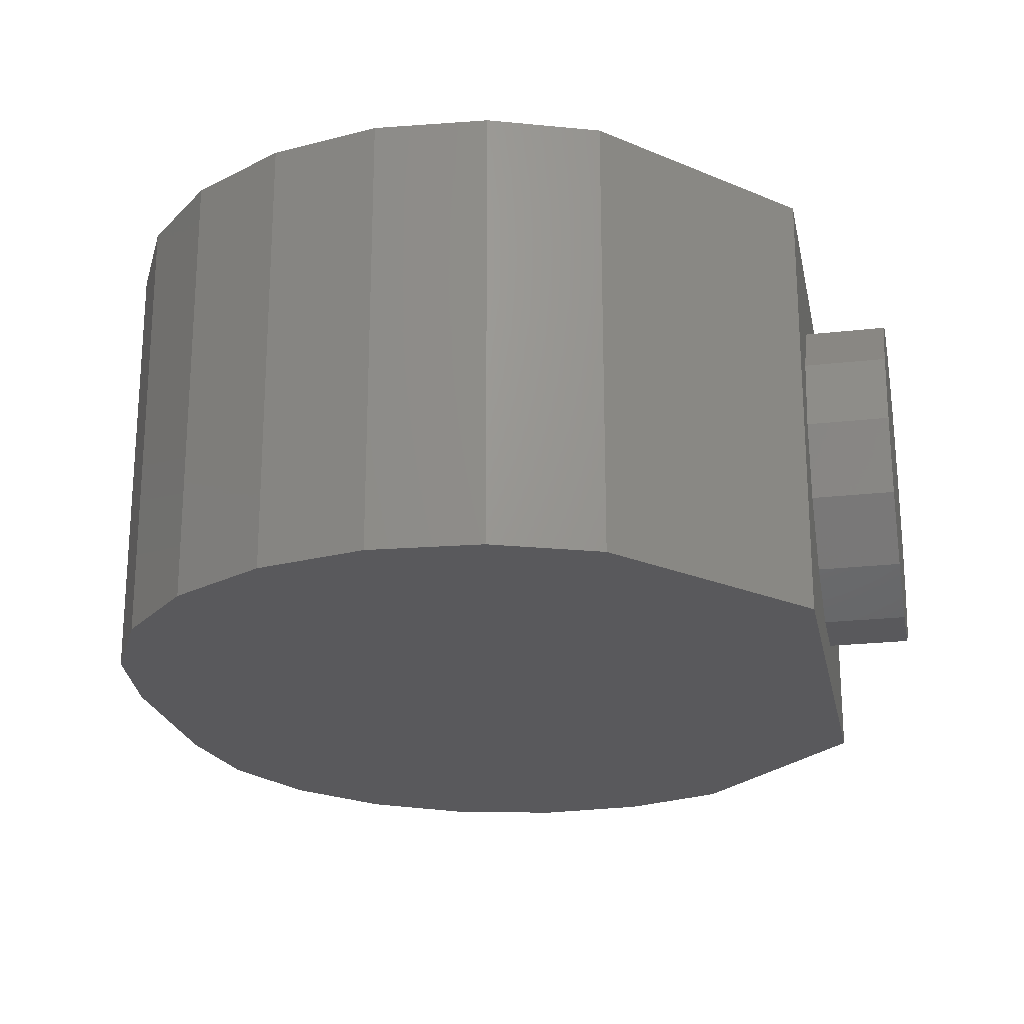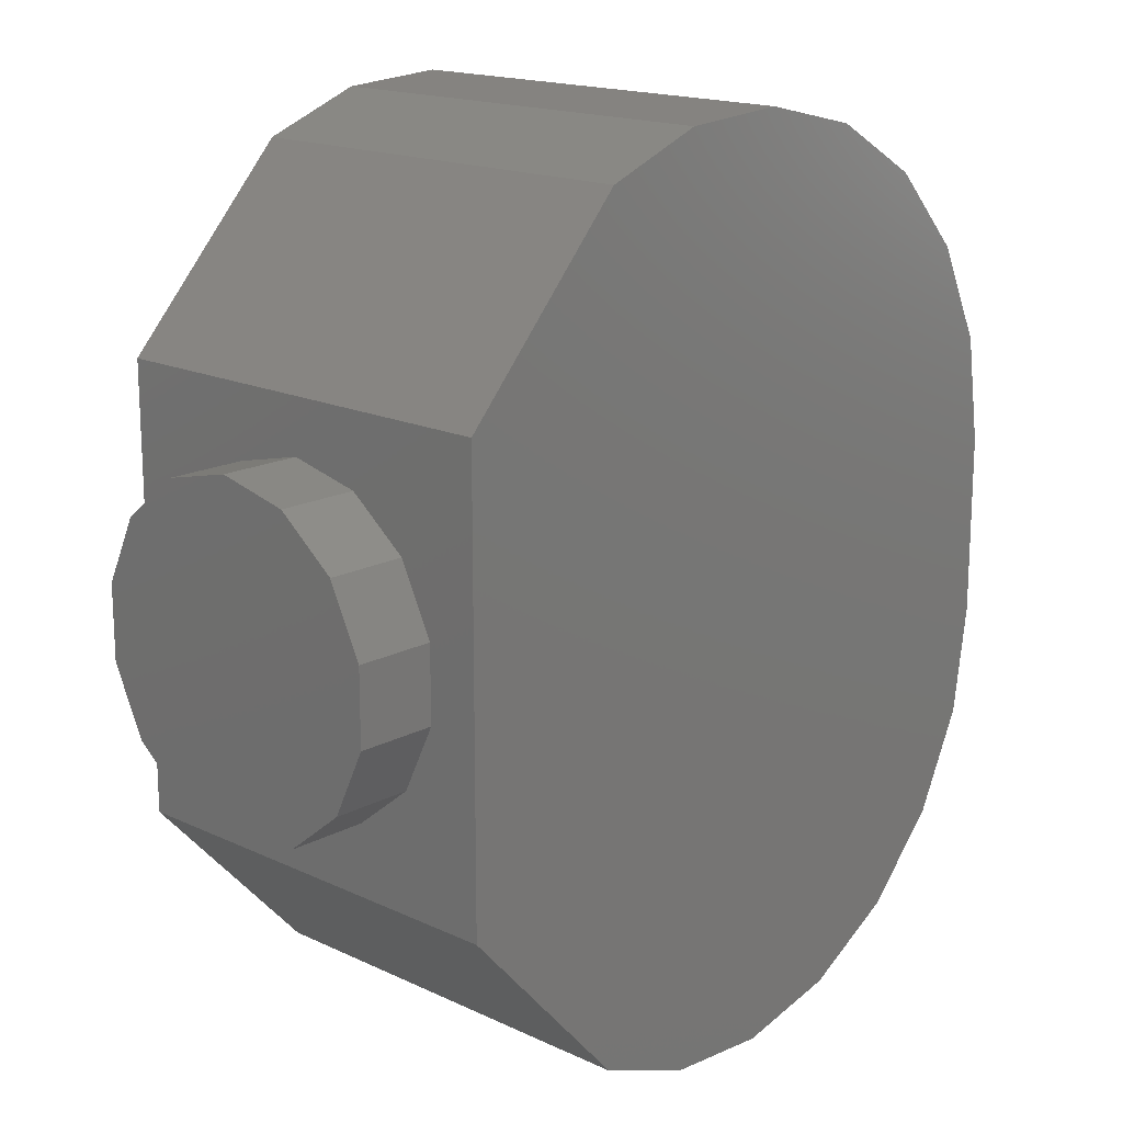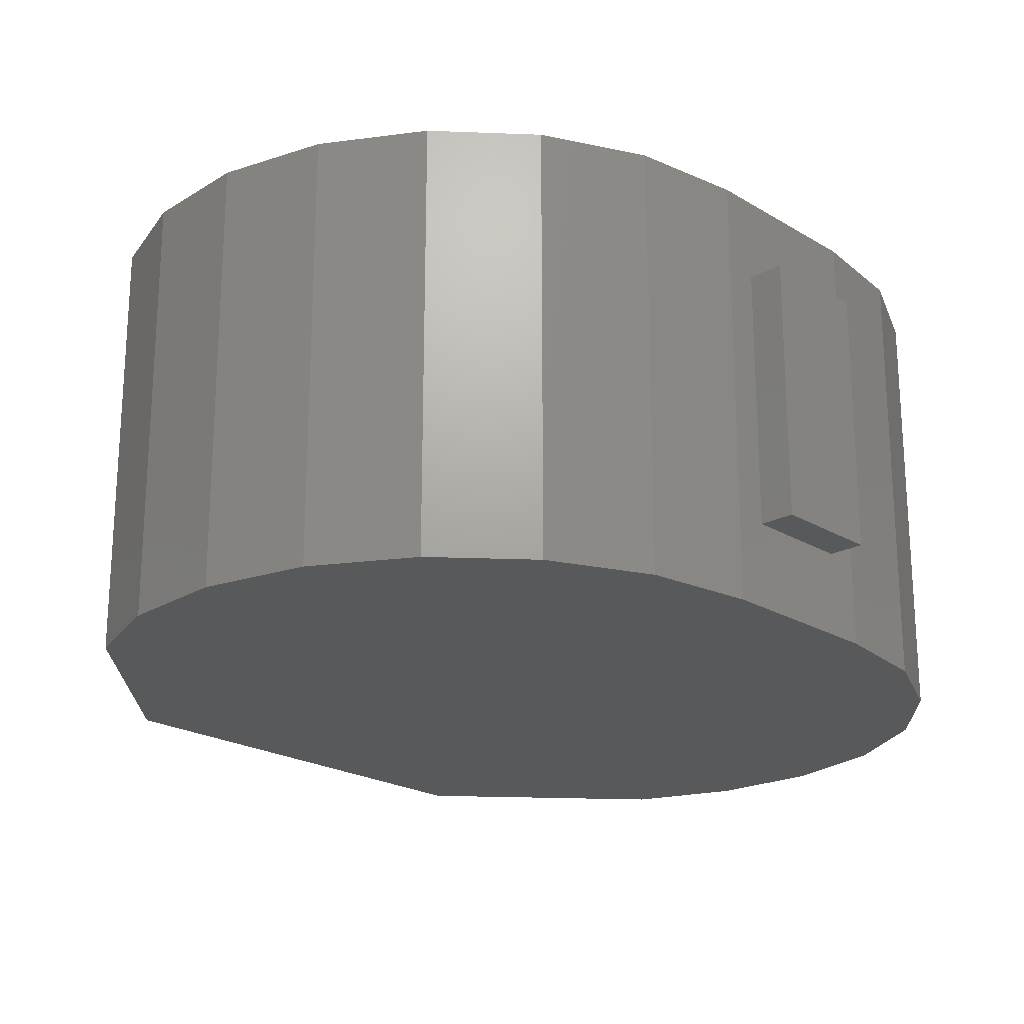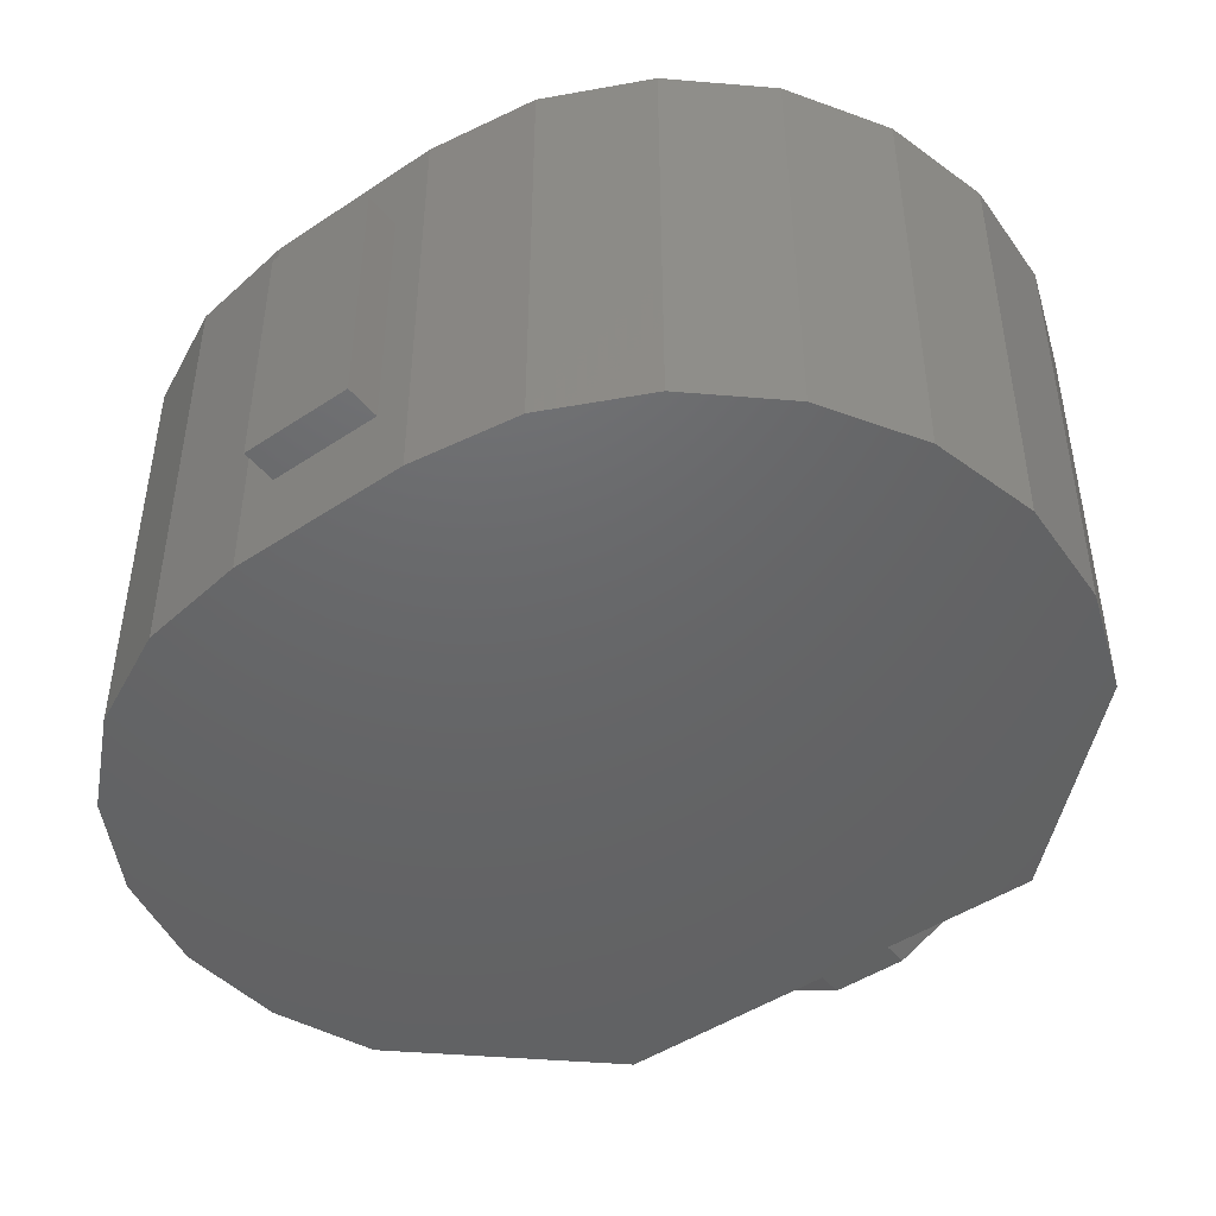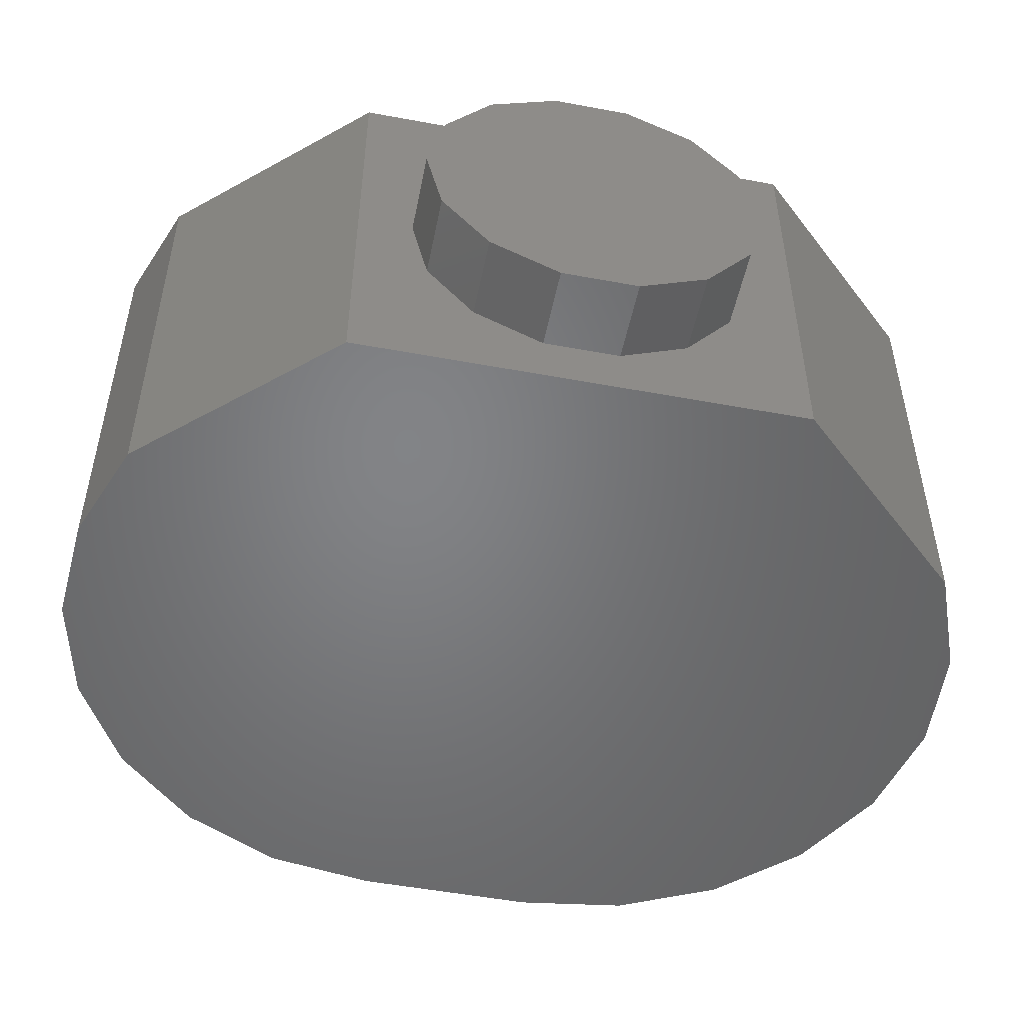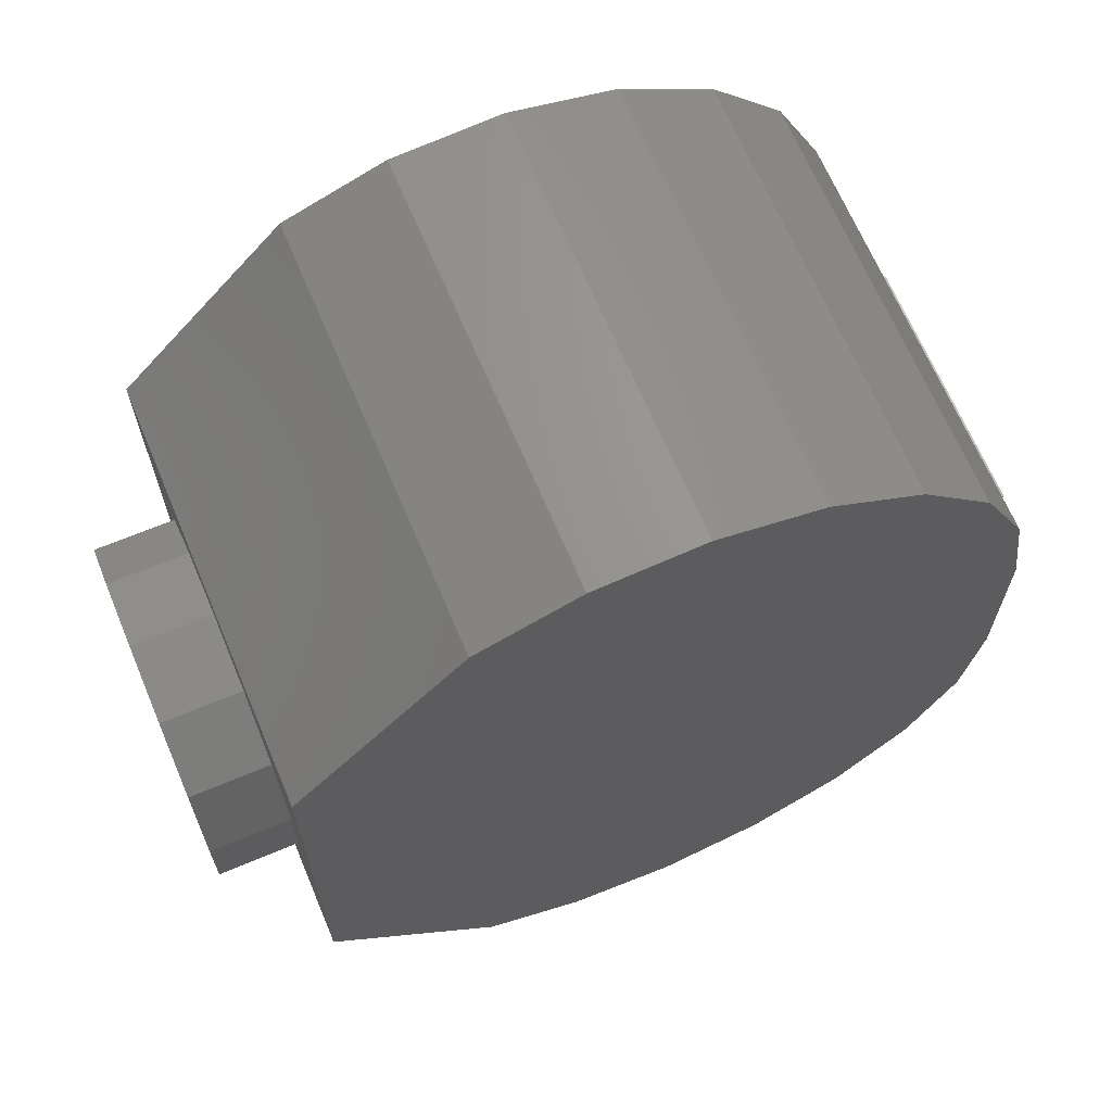
<metadata>
{"format":"stl","ext":"stl","renderer":"f3d","projection":"perspective","resolution":1024,"background":"white","views":[{"elev":-22.4,"azim":-168.8,"up":"+Z"},{"elev":16.9,"azim":-46.7,"up":"+Y"},{"elev":-21.6,"azim":43.4,"up":"+Z"},{"elev":-46.6,"azim":127.2,"up":"+Z"},{"elev":-51.4,"azim":-101.4,"up":"+Z"},{"elev":66.7,"azim":-22.8,"up":"+Y"}]}
</metadata>
<code>
# stl→obj: 90 verts, 172 faces
v 0.0304 -0.01703 -0.0082
v 0.0394 -0.0189 0
v 0.0304 -0.0189 0
v 0.0394 -0.025 -0.02425
v 0.0394 -0.025 0
v 0.0394 -0.01703 -0.0082
v 0.0304 0.0189 0
v 0.0394 0.01703 -0.0082
v 0.0394 0.0189 0
v 0.0304 0.01703 -0.0082
v 0.0304 -0.01178 -0.01478
v 0.0304 -0.004206 -0.01843
v 0.0304 0.004206 -0.01843
v 0.0304 0.01178 -0.01478
v 0.0394 0.025 0
v 0.0394 0.025 -0.02425
v 0.05834 0.04569 0
v 0.0394 0.01178 -0.01478
v 0.05834 0.04569 -0.02425
v 0.06971 0.05004 0
v 0.06971 0.05004 -0.02425
v 0.08185 0.05086 0
v 0.08185 0.05086 -0.02425
v 0.09369 0.04809 0
v 0.09369 0.04809 -0.02425
v 0.1042 0.04195 0
v 0.1042 0.04195 -0.02425
v 0.1124 0.03301 0
v 0.1124 0.03301 -0.02425
v 0.1177 0.02203 0
v 0.1177 0.02203 -0.02425
v 0.1195 0.01 0
v 0.1195 -0.01 -0.02425
v 0.1195 -0.01 0
v 0.1195 0.01 -0.02425
v 0.1177 -0.02203 0
v 0.1177 -0.02203 -0.02425
v 0.1124 -0.03301 0
v 0.1124 -0.03301 -0.02425
v 0.1042 -0.04195 0
v 0.1042 -0.04195 -0.02425
v 0.09369 -0.04809 0
v 0.09369 -0.04809 -0.02425
v 0.08185 -0.05086 0
v 0.08185 -0.05086 -0.02425
v 0.06971 -0.05004 0
v 0.06971 -0.05004 -0.02425
v 0.05834 -0.04569 0
v 0.05834 -0.04569 -0.02425
v 0.0394 0.004206 -0.01843
v 0.0394 -0.004206 -0.01843
v 0.0394 -0.01178 -0.01478
v 0.0304 0.01703 0.0082
v 0.0394 0.025 0.02425
v 0.0394 0.01703 0.0082
v 0.0394 -0.01703 0.0082
v 0.0304 -0.01703 0.0082
v 0.0304 0.01178 0.01478
v 0.0304 0.004206 0.01843
v 0.0304 -0.004206 0.01843
v 0.0304 -0.01178 0.01478
v 0.0394 -0.025 0.02425
v 0.0394 -0.01178 0.01478
v 0.05834 -0.04569 0.02425
v 0.06971 -0.05004 0.02425
v 0.08185 -0.05086 0.02425
v 0.09369 -0.04809 0.02425
v 0.1042 -0.04195 0.02425
v 0.1124 -0.03301 0.02425
v 0.1177 -0.02203 0.02425
v 0.1195 0.01 0.02425
v 0.1195 -0.01 0.02425
v 0.1177 0.02203 0.02425
v 0.1124 0.03301 0.02425
v 0.1042 0.04195 0.02425
v 0.09369 0.04809 0.02425
v 0.08185 0.05086 0.02425
v 0.06971 0.05004 0.02425
v 0.05834 0.04569 0.02425
v 0.0394 -0.004206 0.01843
v 0.0394 0.004206 0.01843
v 0.0394 0.01178 0.01478
v 0.1185 0.00625 -0.01475
v 0.1185 -0.00625 -0.01475
v 0.1185 -0.00625 0.01475
v 0.1235 -0.00625 0.01475
v 0.1185 0.00625 0.01475
v 0.1235 0.00625 0.01475
v 0.1235 -0.00625 -0.01475
v 0.1235 0.00625 -0.01475
f 1 2 3
f 4 5 2
f 6 4 2
f 1 6 2
f 1 3 7
f 8 7 9
f 10 7 8
f 11 1 7
f 12 11 7
f 13 12 7
f 14 13 7
f 10 14 7
f 8 9 15
f 16 15 17
f 18 15 16
f 18 8 15
f 19 17 20
f 16 17 19
f 21 20 22
f 21 19 20
f 23 22 24
f 21 22 23
f 25 24 26
f 23 24 25
f 27 26 28
f 25 26 27
f 29 28 30
f 27 28 29
f 31 30 32
f 29 30 31
f 33 32 34
f 35 32 33
f 31 32 35
f 33 34 36
f 37 36 38
f 33 36 37
f 39 38 40
f 37 38 39
f 41 40 42
f 39 40 41
f 43 42 44
f 41 42 43
f 45 44 46
f 43 44 45
f 47 46 48
f 45 46 47
f 49 48 5
f 47 48 49
f 49 5 4
f 29 16 19
f 27 29 19
f 25 27 19
f 21 25 19
f 37 4 16
f 50 16 4
f 33 37 16
f 35 33 16
f 31 35 16
f 29 31 16
f 50 18 16
f 41 49 4
f 39 41 4
f 37 39 4
f 51 50 4
f 52 51 4
f 6 52 4
f 43 47 49
f 41 43 49
f 43 45 47
f 21 23 25
f 10 8 18
f 14 18 50
f 10 18 14
f 13 50 51
f 14 50 13
f 12 51 52
f 13 51 12
f 11 52 6
f 12 52 11
f 11 6 1
f 53 9 7
f 54 15 9
f 55 54 9
f 53 55 9
f 53 7 3
f 56 3 2
f 57 3 56
f 58 53 3
f 59 58 3
f 60 59 3
f 61 60 3
f 57 61 3
f 56 2 5
f 62 5 48
f 63 5 62
f 63 56 5
f 64 48 46
f 62 48 64
f 65 46 44
f 65 64 46
f 66 44 42
f 65 44 66
f 67 42 40
f 66 42 67
f 68 40 38
f 67 40 68
f 69 38 36
f 68 38 69
f 70 36 34
f 69 36 70
f 71 34 32
f 72 34 71
f 70 34 72
f 71 32 30
f 73 30 28
f 71 30 73
f 74 28 26
f 73 28 74
f 75 26 24
f 74 26 75
f 76 24 22
f 75 24 76
f 77 22 20
f 76 22 77
f 78 20 17
f 77 20 78
f 79 17 15
f 78 17 79
f 79 15 54
f 69 62 64
f 68 69 64
f 67 68 64
f 65 67 64
f 73 54 62
f 80 62 54
f 71 73 62
f 72 71 62
f 70 72 62
f 69 70 62
f 80 63 62
f 75 79 54
f 74 75 54
f 73 74 54
f 81 80 54
f 82 81 54
f 55 82 54
f 76 78 79
f 75 76 79
f 76 77 78
f 65 66 67
f 57 56 63
f 61 63 80
f 57 63 61
f 60 80 81
f 61 80 60
f 59 81 82
f 60 81 59
f 58 82 55
f 59 82 58
f 58 55 53
f 83 84 85
f 86 85 84
f 87 83 85
f 88 87 85
f 88 85 86
f 89 84 83
f 89 86 84
f 90 83 87
f 89 83 90
f 90 87 88
f 89 88 86
f 89 90 88

</code>
